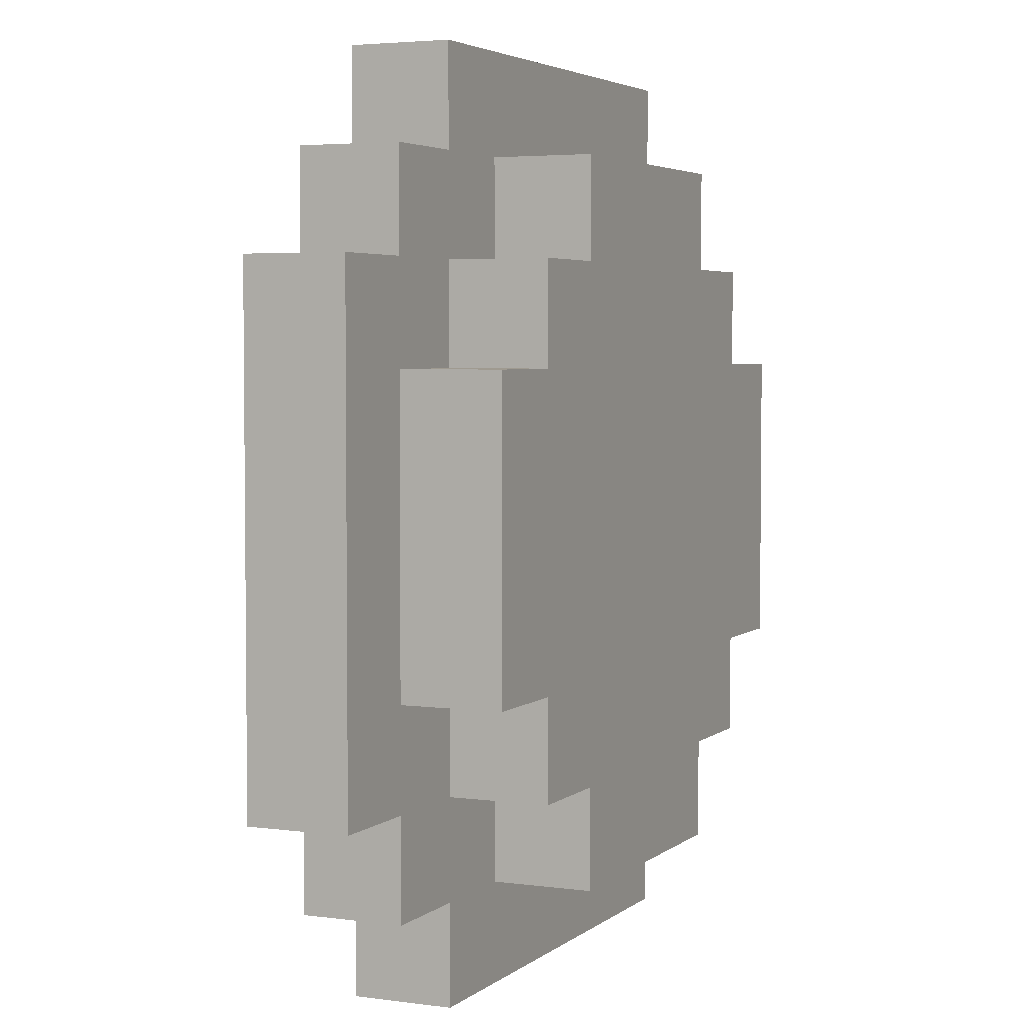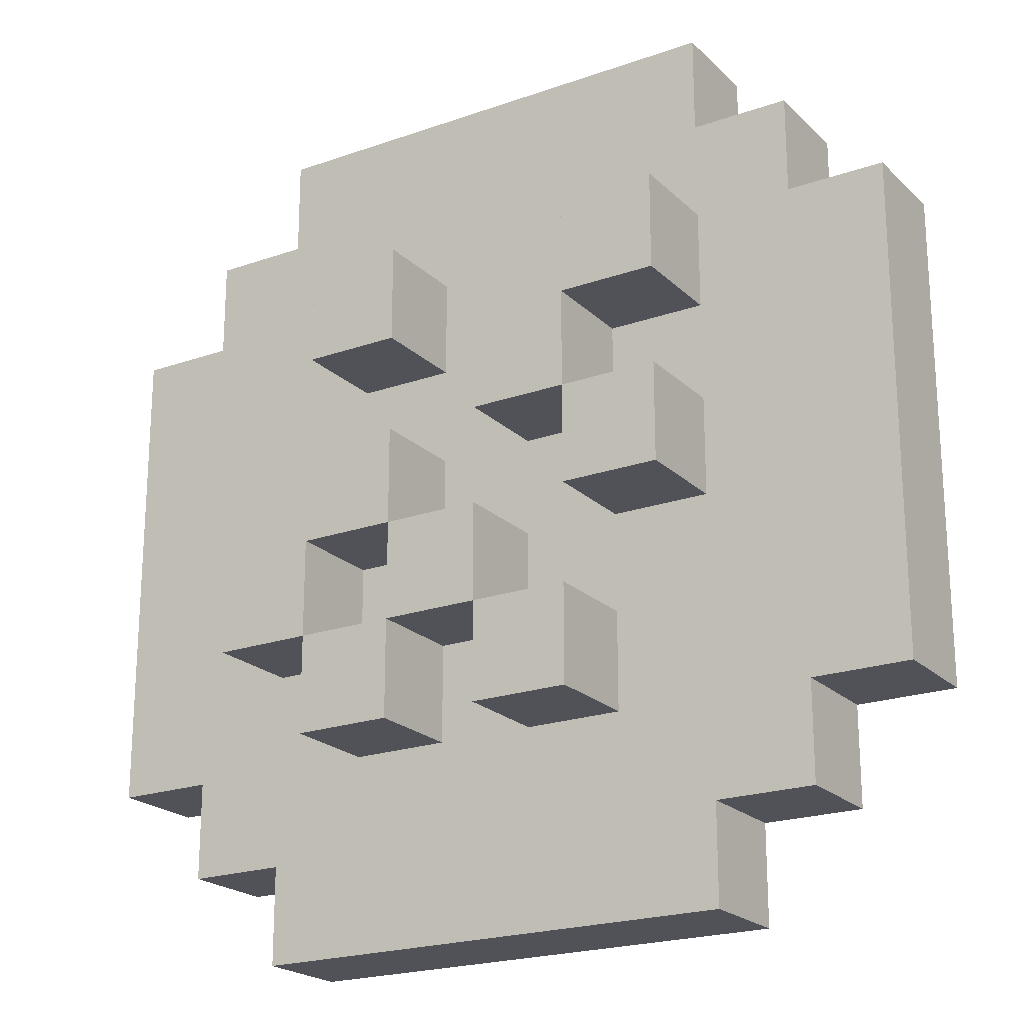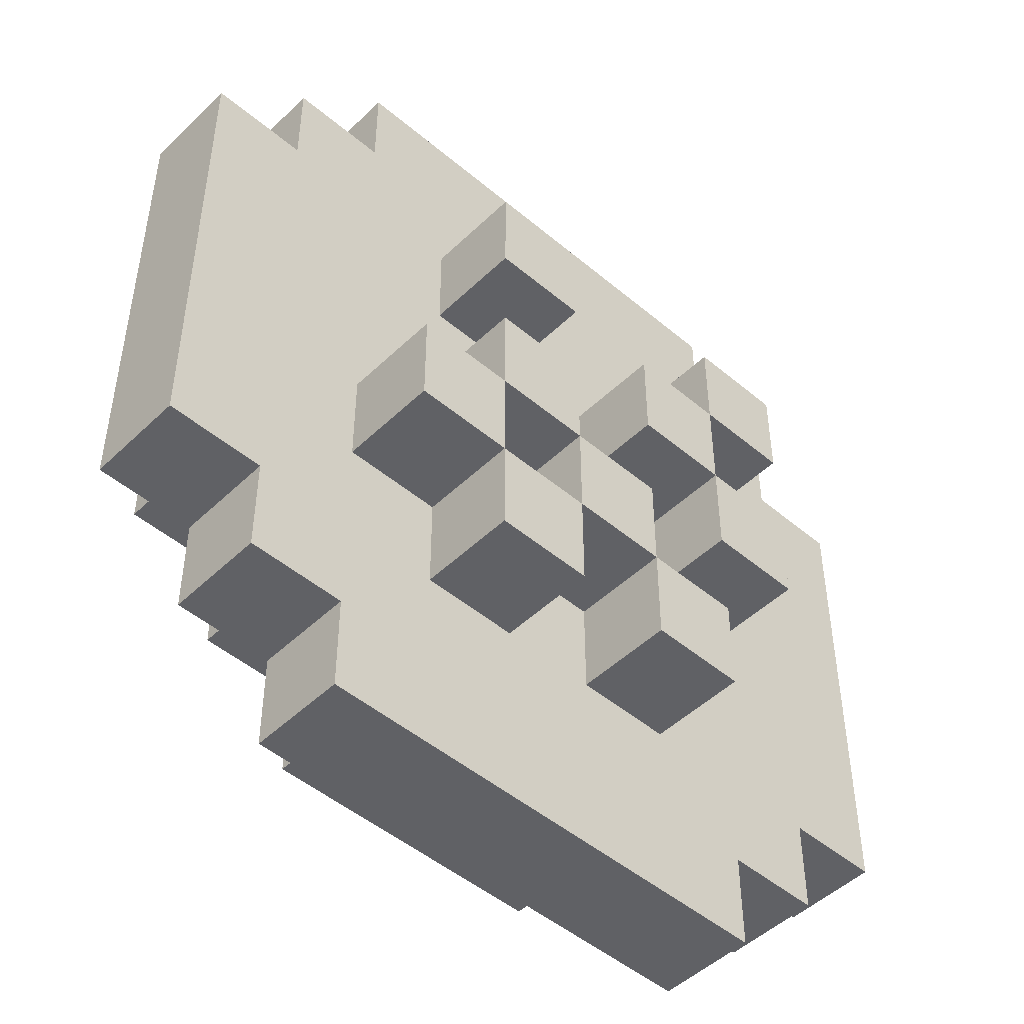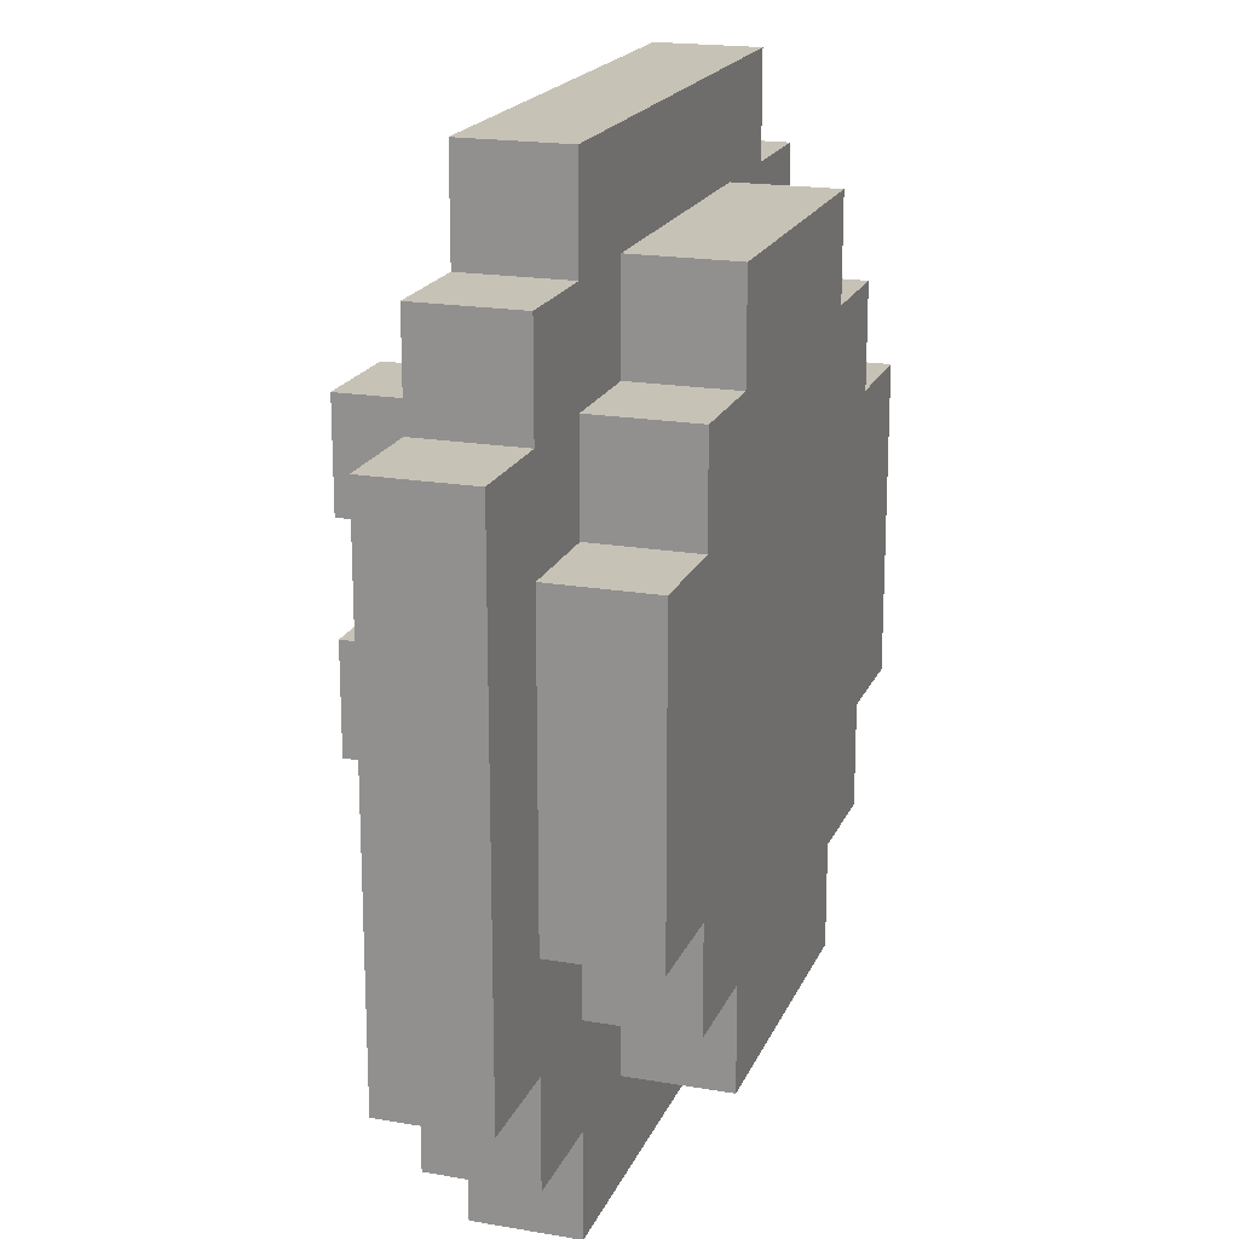
<metadata>
{"format":"obj","ext":"obj","renderer":"f3d","projection":"perspective","resolution":1024,"background":"white","views":[{"elev":3.9,"azim":-65.5,"up":"+Z"},{"elev":-21.4,"azim":-148.0,"up":"+Z"},{"elev":-48.4,"azim":136.8,"up":"+Z"},{"elev":19.2,"azim":-72.0,"up":"+Z"}]}
</metadata>
<code>
o
v 0 2.1 -0.2
v 0 2.1 -0.7
v 0 2.2 -0.2
v 0 2.2 -0.7
v 0.1 2 -0.3
v 0.1 2 -0.6
v 0.1 2.1 -0.1
v 0.1 2.1 -0.2
v 0.1 2.1 -0.3
v 0.1 2.1 -0.6
v 0.1 2.1 -0.7
v 0.1 2.1 -0.8
v 0.1 2.2 -0.1
v 0.1 2.2 -0.2
v 0.1 2.2 -0.7
v 0.1 2.2 -0.8
v 0.2 2 -0.2
v 0.2 2 -0.3
v 0.2 2 -0.6
v 0.2 2 -0.7
v 0.2 2.1 0
v 0.2 2.1 -0.1
v 0.2 2.1 -0.2
v 0.2 2.1 -0.3
v 0.2 2.1 -0.6
v 0.2 2.1 -0.7
v 0.2 2.1 -0.8
v 0.2 2.1 -0.9
v 0.2 2.2 0
v 0.2 2.2 -0.1
v 0.2 2.2 -0.2
v 0.2 2.2 -0.3
v 0.2 2.2 -0.4
v 0.2 2.2 -0.5
v 0.2 2.2 -0.8
v 0.2 2.2 -0.9
v 0.2 2.3 -0.2
v 0.2 2.3 -0.3
v 0.2 2.3 -0.4
v 0.2 2.3 -0.5
v 0.3 2 -0.1
v 0.3 2 -0.2
v 0.3 2 -0.7
v 0.3 2 -0.8
v 0.3 2.1 -0.1
v 0.3 2.1 -0.2
v 0.3 2.1 -0.7
v 0.3 2.1 -0.8
v 0.3 2.2 -0.3
v 0.3 2.2 -0.4
v 0.3 2.2 -0.6
v 0.3 2.2 -0.7
v 0.3 2.3 -0.3
v 0.3 2.3 -0.4
v 0.3 2.3 -0.6
v 0.3 2.3 -0.7
v 0.4 2.2 -0.5
v 0.4 2.2 -0.6
v 0.4 2.3 -0.5
v 0.4 2.3 -0.6
v 0.5 2.2 -0.2
v 0.5 2.2 -0.3
v 0.5 2.2 -0.4
v 0.5 2.2 -0.5
v 0.5 2.2 -0.6
v 0.5 2.2 -0.7
v 0.5 2.3 -0.2
v 0.5 2.3 -0.3
v 0.5 2.3 -0.4
v 0.5 2.3 -0.5
v 0.5 2.3 -0.6
v 0.5 2.3 -0.7
v 0.6 2.2 -0.5
v 0.6 2.2 -0.6
v 0.6 2.3 -0.5
v 0.6 2.3 -0.6
v 0.3 2.2 -0.2
v 0.3 2.2 -0.3
v 0.3 2.2 -0.4
v 0.3 2.2 -0.5
v 0.3 2.3 -0.2
v 0.3 2.3 -0.3
v 0.3 2.3 -0.4
v 0.3 2.3 -0.5
v 0.4 2.2 -0.3
v 0.4 2.2 -0.4
v 0.4 2.2 -0.6
v 0.4 2.2 -0.7
v 0.4 2.3 -0.3
v 0.4 2.3 -0.4
v 0.4 2.3 -0.6
v 0.4 2.3 -0.7
v 0.5 2.2 -0.5
v 0.5 2.2 -0.6
v 0.5 2.3 -0.5
v 0.5 2.3 -0.6
v 0.6 2 -0.1
v 0.6 2 -0.2
v 0.6 2 -0.7
v 0.6 2 -0.8
v 0.6 2.1 -0.1
v 0.6 2.1 -0.2
v 0.6 2.1 -0.7
v 0.6 2.1 -0.8
v 0.6 2.2 -0.2
v 0.6 2.2 -0.3
v 0.6 2.2 -0.4
v 0.6 2.2 -0.5
v 0.6 2.2 -0.6
v 0.6 2.2 -0.7
v 0.6 2.3 -0.2
v 0.6 2.3 -0.3
v 0.6 2.3 -0.4
v 0.6 2.3 -0.5
v 0.6 2.3 -0.6
v 0.6 2.3 -0.7
v 0.7 2 -0.2
v 0.7 2 -0.3
v 0.7 2 -0.6
v 0.7 2 -0.7
v 0.7 2.1 0
v 0.7 2.1 -0.1
v 0.7 2.1 -0.2
v 0.7 2.1 -0.3
v 0.7 2.1 -0.6
v 0.7 2.1 -0.7
v 0.7 2.1 -0.8
v 0.7 2.1 -0.9
v 0.7 2.2 0
v 0.7 2.2 -0.1
v 0.7 2.2 -0.5
v 0.7 2.2 -0.6
v 0.7 2.2 -0.8
v 0.7 2.2 -0.9
v 0.7 2.3 -0.5
v 0.7 2.3 -0.6
v 0.8 2 -0.3
v 0.8 2 -0.6
v 0.8 2.1 -0.1
v 0.8 2.1 -0.2
v 0.8 2.1 -0.3
v 0.8 2.1 -0.6
v 0.8 2.1 -0.7
v 0.8 2.1 -0.8
v 0.8 2.2 -0.1
v 0.8 2.2 -0.2
v 0.8 2.2 -0.7
v 0.8 2.2 -0.8
v 0.9 2.1 -0.2
v 0.9 2.1 -0.7
v 0.9 2.2 -0.2
v 0.9 2.2 -0.7
v 0.2 2.1 0
v 0.2 2.2 0
v 0.7 2.1 0
v 0.7 2.2 0
v 0.1 2.1 -0.1
v 0.1 2.2 -0.1
v 0.2 2.1 -0.1
v 0.2 2.2 -0.1
v 0.3 2 -0.1
v 0.3 2.1 -0.1
v 0.6 2 -0.1
v 0.6 2.1 -0.1
v 0.7 2.1 -0.1
v 0.7 2.2 -0.1
v 0.8 2.1 -0.1
v 0.8 2.2 -0.1
v 0 2.1 -0.2
v 0 2.2 -0.2
v 0.1 2.1 -0.2
v 0.1 2.2 -0.2
v 0.2 2 -0.2
v 0.2 2.1 -0.2
v 0.2 2.2 -0.2
v 0.2 2.3 -0.2
v 0.3 2 -0.2
v 0.3 2.1 -0.2
v 0.3 2.2 -0.2
v 0.3 2.3 -0.2
v 0.5 2.2 -0.2
v 0.5 2.3 -0.2
v 0.6 2 -0.2
v 0.6 2.1 -0.2
v 0.6 2.2 -0.2
v 0.6 2.3 -0.2
v 0.7 2 -0.2
v 0.7 2.1 -0.2
v 0.8 2.1 -0.2
v 0.8 2.2 -0.2
v 0.9 2.1 -0.2
v 0.9 2.2 -0.2
v 0.1 2 -0.3
v 0.1 2.1 -0.3
v 0.2 2 -0.3
v 0.2 2.1 -0.3
v 0.3 2.2 -0.3
v 0.3 2.3 -0.3
v 0.4 2.2 -0.3
v 0.4 2.3 -0.3
v 0.7 2 -0.3
v 0.7 2.1 -0.3
v 0.8 2 -0.3
v 0.8 2.1 -0.3
v 0.2 2.2 -0.4
v 0.2 2.3 -0.4
v 0.3 2.2 -0.4
v 0.3 2.3 -0.4
v 0.5 2.2 -0.4
v 0.5 2.3 -0.4
v 0.6 2.2 -0.4
v 0.6 2.3 -0.4
v 0.4 2.2 -0.5
v 0.4 2.3 -0.5
v 0.5 2.2 -0.5
v 0.5 2.3 -0.5
v 0.6 2.2 -0.5
v 0.6 2.3 -0.5
v 0.7 2.2 -0.5
v 0.7 2.3 -0.5
v 0.3 2.2 -0.6
v 0.3 2.3 -0.6
v 0.4 2.2 -0.6
v 0.4 2.3 -0.6
v 0.5 2.2 -0.6
v 0.5 2.3 -0.6
v 0.6 2.2 -0.6
v 0.6 2.3 -0.6
v 0.2 2.2 -0.3
v 0.2 2.3 -0.3
v 0.3 2.2 -0.3
v 0.3 2.3 -0.3
v 0.5 2.2 -0.3
v 0.5 2.3 -0.3
v 0.6 2.2 -0.3
v 0.6 2.3 -0.3
v 0.3 2.2 -0.4
v 0.3 2.3 -0.4
v 0.4 2.2 -0.4
v 0.4 2.3 -0.4
v 0.2 2.2 -0.5
v 0.2 2.3 -0.5
v 0.3 2.2 -0.5
v 0.3 2.3 -0.5
v 0.5 2.2 -0.5
v 0.5 2.3 -0.5
v 0.6 2.2 -0.5
v 0.6 2.3 -0.5
v 0.1 2 -0.6
v 0.1 2.1 -0.6
v 0.2 2 -0.6
v 0.2 2.1 -0.6
v 0.4 2.2 -0.6
v 0.4 2.3 -0.6
v 0.5 2.2 -0.6
v 0.5 2.3 -0.6
v 0.6 2.2 -0.6
v 0.6 2.3 -0.6
v 0.7 2 -0.6
v 0.7 2.1 -0.6
v 0.7 2.2 -0.6
v 0.7 2.3 -0.6
v 0.8 2 -0.6
v 0.8 2.1 -0.6
v 0 2.1 -0.7
v 0 2.2 -0.7
v 0.1 2.1 -0.7
v 0.1 2.2 -0.7
v 0.2 2 -0.7
v 0.2 2.1 -0.7
v 0.3 2 -0.7
v 0.3 2.1 -0.7
v 0.3 2.2 -0.7
v 0.3 2.3 -0.7
v 0.4 2.2 -0.7
v 0.4 2.3 -0.7
v 0.5 2.2 -0.7
v 0.5 2.3 -0.7
v 0.6 2 -0.7
v 0.6 2.1 -0.7
v 0.6 2.2 -0.7
v 0.6 2.3 -0.7
v 0.7 2 -0.7
v 0.7 2.1 -0.7
v 0.8 2.1 -0.7
v 0.8 2.2 -0.7
v 0.9 2.1 -0.7
v 0.9 2.2 -0.7
v 0.1 2.1 -0.8
v 0.1 2.2 -0.8
v 0.2 2.1 -0.8
v 0.2 2.2 -0.8
v 0.3 2 -0.8
v 0.3 2.1 -0.8
v 0.6 2 -0.8
v 0.6 2.1 -0.8
v 0.7 2.1 -0.8
v 0.7 2.2 -0.8
v 0.8 2.1 -0.8
v 0.8 2.2 -0.8
v 0.2 2.1 -0.9
v 0.2 2.2 -0.9
v 0.7 2.1 -0.9
v 0.7 2.2 -0.9
v 0.3 2 -0.1
v 0.6 2 -0.1
v 0.2 2 -0.2
v 0.3 2 -0.2
v 0.6 2 -0.2
v 0.7 2 -0.2
v 0.1 2 -0.3
v 0.2 2 -0.3
v 0.7 2 -0.3
v 0.8 2 -0.3
v 0.1 2 -0.6
v 0.2 2 -0.6
v 0.7 2 -0.6
v 0.8 2 -0.6
v 0.2 2 -0.7
v 0.3 2 -0.7
v 0.6 2 -0.7
v 0.7 2 -0.7
v 0.3 2 -0.8
v 0.6 2 -0.8
v 0.2 2.1 0
v 0.7 2.1 0
v 0.1 2.1 -0.1
v 0.2 2.1 -0.1
v 0.3 2.1 -0.1
v 0.6 2.1 -0.1
v 0.7 2.1 -0.1
v 0.8 2.1 -0.1
v 0 2.1 -0.2
v 0.1 2.1 -0.2
v 0.2 2.1 -0.2
v 0.3 2.1 -0.2
v 0.6 2.1 -0.2
v 0.7 2.1 -0.2
v 0.8 2.1 -0.2
v 0.9 2.1 -0.2
v 0.1 2.1 -0.3
v 0.2 2.1 -0.3
v 0.7 2.1 -0.3
v 0.8 2.1 -0.3
v 0.1 2.1 -0.6
v 0.2 2.1 -0.6
v 0.7 2.1 -0.6
v 0.8 2.1 -0.6
v 0 2.1 -0.7
v 0.1 2.1 -0.7
v 0.2 2.1 -0.7
v 0.3 2.1 -0.7
v 0.6 2.1 -0.7
v 0.7 2.1 -0.7
v 0.8 2.1 -0.7
v 0.9 2.1 -0.7
v 0.1 2.1 -0.8
v 0.2 2.1 -0.8
v 0.3 2.1 -0.8
v 0.6 2.1 -0.8
v 0.7 2.1 -0.8
v 0.8 2.1 -0.8
v 0.2 2.1 -0.9
v 0.7 2.1 -0.9
v 0.2 2.2 0
v 0.7 2.2 0
v 0.1 2.2 -0.1
v 0.2 2.2 -0.1
v 0.3 2.2 -0.1
v 0.4 2.2 -0.1
v 0.5 2.2 -0.1
v 0.6 2.2 -0.1
v 0.7 2.2 -0.1
v 0.8 2.2 -0.1
v 0 2.2 -0.2
v 0.1 2.2 -0.2
v 0.2 2.2 -0.2
v 0.3 2.2 -0.2
v 0.4 2.2 -0.2
v 0.5 2.2 -0.2
v 0.6 2.2 -0.2
v 0.7 2.2 -0.2
v 0.8 2.2 -0.2
v 0.9 2.2 -0.2
v 0.1 2.2 -0.3
v 0.2 2.2 -0.3
v 0.3 2.2 -0.3
v 0.4 2.2 -0.3
v 0.5 2.2 -0.3
v 0.6 2.2 -0.3
v 0.7 2.2 -0.3
v 0.8 2.2 -0.3
v 0.2 2.2 -0.4
v 0.3 2.2 -0.4
v 0.4 2.2 -0.4
v 0.5 2.2 -0.4
v 0.6 2.2 -0.4
v 0.7 2.2 -0.4
v 0.2 2.2 -0.5
v 0.3 2.2 -0.5
v 0.4 2.2 -0.5
v 0.5 2.2 -0.5
v 0.6 2.2 -0.5
v 0.7 2.2 -0.5
v 0.1 2.2 -0.6
v 0.2 2.2 -0.6
v 0.3 2.2 -0.6
v 0.4 2.2 -0.6
v 0.5 2.2 -0.6
v 0.6 2.2 -0.6
v 0.7 2.2 -0.6
v 0.8 2.2 -0.6
v 0 2.2 -0.7
v 0.1 2.2 -0.7
v 0.2 2.2 -0.7
v 0.3 2.2 -0.7
v 0.4 2.2 -0.7
v 0.5 2.2 -0.7
v 0.6 2.2 -0.7
v 0.7 2.2 -0.7
v 0.8 2.2 -0.7
v 0.9 2.2 -0.7
v 0.1 2.2 -0.8
v 0.2 2.2 -0.8
v 0.3 2.2 -0.8
v 0.6 2.2 -0.8
v 0.7 2.2 -0.8
v 0.8 2.2 -0.8
v 0.2 2.2 -0.9
v 0.7 2.2 -0.9
v 0.2 2.3 -0.2
v 0.3 2.3 -0.2
v 0.5 2.3 -0.2
v 0.6 2.3 -0.2
v 0.2 2.3 -0.3
v 0.3 2.3 -0.3
v 0.4 2.3 -0.3
v 0.5 2.3 -0.3
v 0.6 2.3 -0.3
v 0.2 2.3 -0.4
v 0.3 2.3 -0.4
v 0.4 2.3 -0.4
v 0.5 2.3 -0.4
v 0.6 2.3 -0.4
v 0.2 2.3 -0.5
v 0.3 2.3 -0.5
v 0.4 2.3 -0.5
v 0.5 2.3 -0.5
v 0.6 2.3 -0.5
v 0.7 2.3 -0.5
v 0.3 2.3 -0.6
v 0.4 2.3 -0.6
v 0.5 2.3 -0.6
v 0.6 2.3 -0.6
v 0.7 2.3 -0.6
v 0.3 2.3 -0.7
v 0.4 2.3 -0.7
v 0.5 2.3 -0.7
v 0.6 2.3 -0.7
f 3 2 1
f 4 2 3
f 9 6 5
f 10 6 9
f 13 8 7
f 14 8 13
f 15 12 11
f 16 12 15
f 23 18 17
f 24 18 23
f 25 20 19
f 26 20 25
f 29 22 21
f 30 22 29
f 35 28 27
f 36 28 35
f 37 32 31
f 38 32 37
f 39 34 33
f 40 34 39
f 45 42 41
f 46 42 45
f 47 44 43
f 48 44 47
f 53 50 49
f 54 50 53
f 55 52 51
f 56 52 55
f 59 58 57
f 60 58 59
f 67 62 61
f 68 62 67
f 69 64 63
f 70 64 69
f 71 66 65
f 72 66 71
f 75 74 73
f 76 74 75
f 77 78 81
f 81 78 82
f 79 80 83
f 83 80 84
f 85 86 89
f 89 86 90
f 87 88 91
f 91 88 92
f 93 94 95
f 95 94 96
f 97 98 101
f 101 98 102
f 99 100 103
f 103 100 104
f 105 106 111
f 111 106 112
f 107 108 113
f 113 108 114
f 109 110 115
f 115 110 116
f 117 118 123
f 123 118 124
f 119 120 125
f 125 120 126
f 121 122 129
f 129 122 130
f 127 128 133
f 133 128 134
f 131 132 135
f 135 132 136
f 137 138 141
f 141 138 142
f 139 140 145
f 145 140 146
f 143 144 147
f 147 144 148
f 149 150 151
f 151 150 152
f 155 154 153
f 156 154 155
f 159 158 157
f 160 158 159
f 163 162 161
f 164 162 163
f 167 166 165
f 168 166 167
f 171 170 169
f 172 170 171
f 177 174 173
f 178 174 177
f 179 176 175
f 180 176 179
f 185 182 181
f 186 182 185
f 187 184 183
f 188 184 187
f 191 190 189
f 192 190 191
f 195 194 193
f 196 194 195
f 199 198 197
f 200 198 199
f 203 202 201
f 204 202 203
f 207 206 205
f 208 206 207
f 211 210 209
f 212 210 211
f 215 214 213
f 216 214 215
f 219 218 217
f 220 218 219
f 223 222 221
f 224 222 223
f 227 226 225
f 228 226 227
f 229 230 231
f 231 230 232
f 233 234 235
f 235 234 236
f 237 238 239
f 239 238 240
f 241 242 243
f 243 242 244
f 245 246 247
f 247 246 248
f 249 250 251
f 251 250 252
f 253 254 255
f 255 254 256
f 257 258 261
f 261 258 262
f 259 260 263
f 263 260 264
f 265 266 267
f 267 266 268
f 269 270 271
f 271 270 272
f 273 274 275
f 275 274 276
f 277 278 281
f 281 278 282
f 279 280 283
f 283 280 284
f 285 286 287
f 287 286 288
f 289 290 291
f 291 290 292
f 293 294 295
f 295 294 296
f 297 298 299
f 299 298 300
f 301 302 303
f 303 302 304
f 308 306 305
f 309 306 308
f 312 308 307
f 312 310 309
f 312 309 308
f 313 310 312
f 315 312 311
f 315 314 313
f 315 313 312
f 316 314 315
f 317 314 316
f 318 314 317
f 319 317 316
f 320 317 319
f 321 317 320
f 322 317 321
f 323 321 320
f 324 321 323
f 328 326 325
f 329 326 328
f 330 326 329
f 331 326 330
f 334 328 327
f 334 329 328
f 335 329 334
f 336 329 335
f 337 331 330
f 337 332 331
f 338 332 337
f 339 332 338
f 341 335 334
f 341 334 333
f 342 335 341
f 343 340 339
f 343 339 338
f 344 340 343
f 345 341 333
f 348 340 344
f 349 346 345
f 349 345 333
f 350 346 349
f 351 346 350
f 354 348 347
f 355 340 348
f 355 348 354
f 356 340 355
f 357 352 351
f 357 351 350
f 358 352 357
f 359 352 358
f 360 354 353
f 360 355 354
f 361 355 360
f 362 355 361
f 363 359 358
f 363 361 360
f 363 360 359
f 364 361 363
f 365 366 368
f 368 366 369
f 369 366 370
f 370 366 371
f 371 366 372
f 372 366 373
f 367 368 376
f 368 369 376
f 376 369 377
f 369 370 378
f 377 369 378
f 370 371 379
f 378 370 379
f 371 372 380
f 379 371 380
f 373 374 381
f 380 372 381
f 372 373 381
f 381 374 382
f 382 374 383
f 375 376 385
f 376 377 385
f 385 377 386
f 379 380 387
f 378 379 387
f 387 380 388
f 388 380 389
f 381 382 390
f 383 384 391
f 382 383 391
f 390 382 391
f 391 384 392
f 385 386 393
f 386 387 393
f 393 387 394
f 389 390 395
f 388 389 395
f 395 390 396
f 390 391 397
f 396 390 397
f 391 392 398
f 397 391 398
f 385 393 399
f 394 395 400
f 395 396 400
f 400 396 401
f 401 396 402
f 397 398 403
f 398 392 404
f 403 398 404
f 375 385 405
f 385 399 405
f 399 400 406
f 405 399 406
f 400 401 407
f 406 400 407
f 407 401 408
f 402 403 409
f 409 403 410
f 404 392 411
f 392 384 412
f 411 392 412
f 405 406 413
f 375 405 413
f 413 406 414
f 406 407 415
f 414 406 415
f 415 407 416
f 408 409 417
f 417 409 418
f 410 411 419
f 411 412 420
f 419 411 420
f 412 384 421
f 420 412 421
f 421 384 422
f 415 416 423
f 414 415 423
f 423 416 424
f 417 418 425
f 424 416 425
f 418 419 425
f 416 417 425
f 419 420 426
f 425 419 426
f 420 421 426
f 426 421 427
f 427 421 428
f 424 425 429
f 426 427 429
f 425 426 429
f 429 427 430
f 431 432 435
f 435 432 436
f 433 434 438
f 438 434 439
f 436 437 441
f 441 437 442
f 440 441 445
f 445 441 446
f 443 444 448
f 448 444 449
f 447 448 452
f 452 448 453
f 449 450 454
f 454 450 455
f 451 452 456
f 456 452 457
f 453 454 458
f 458 454 459

</code>
